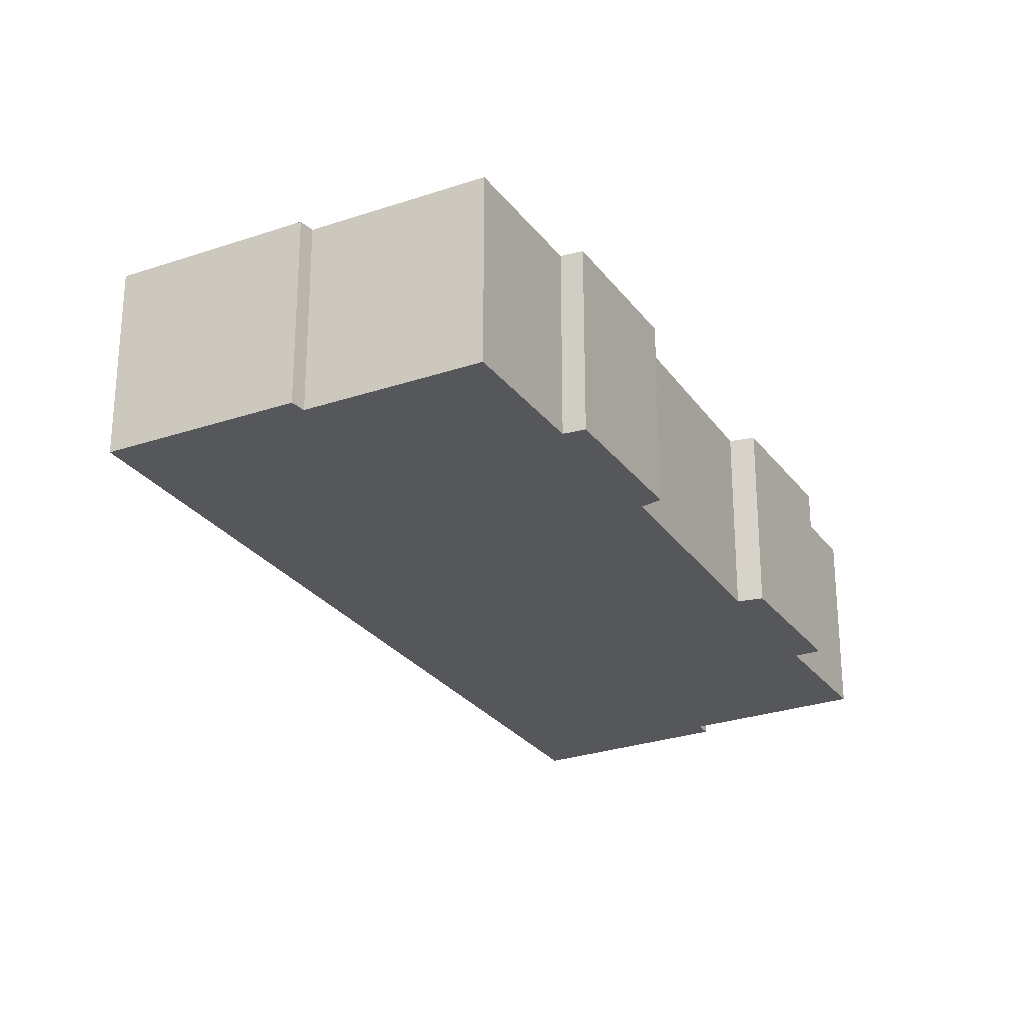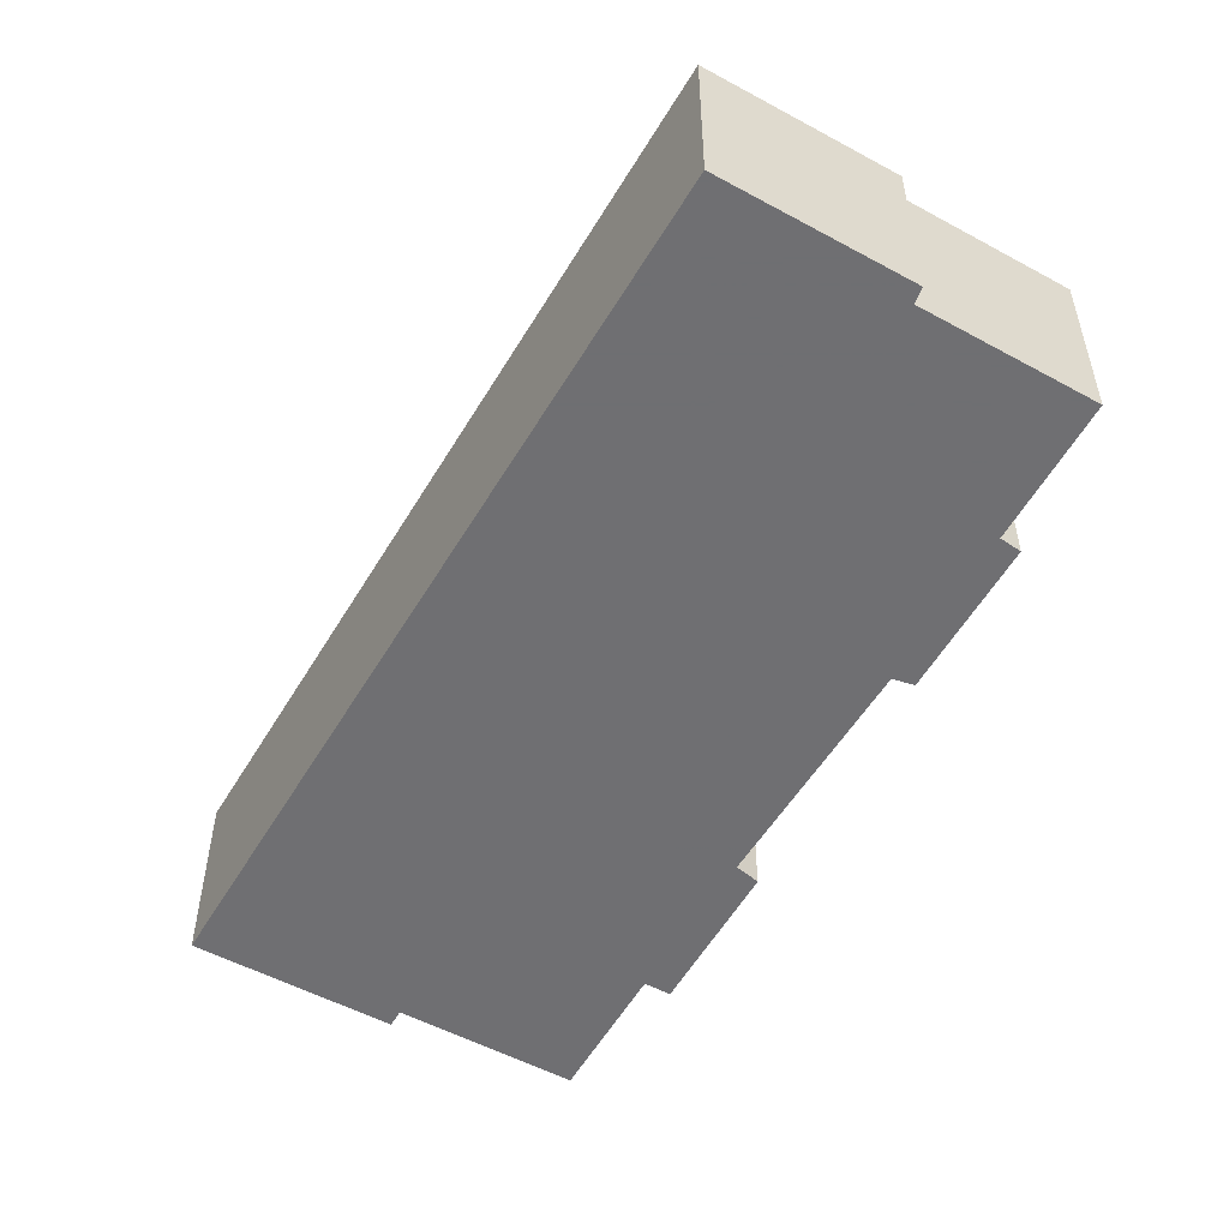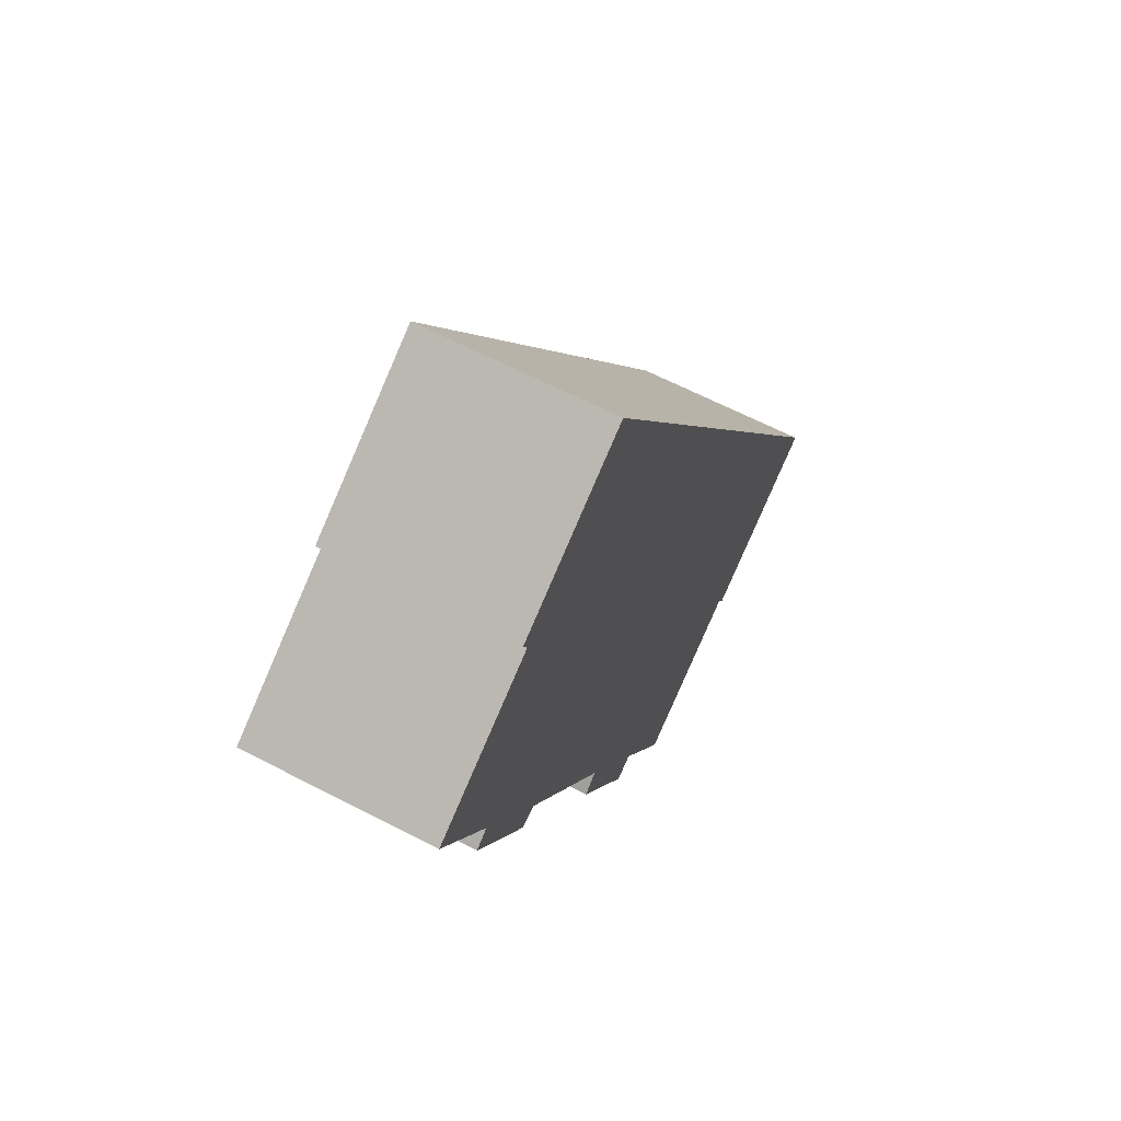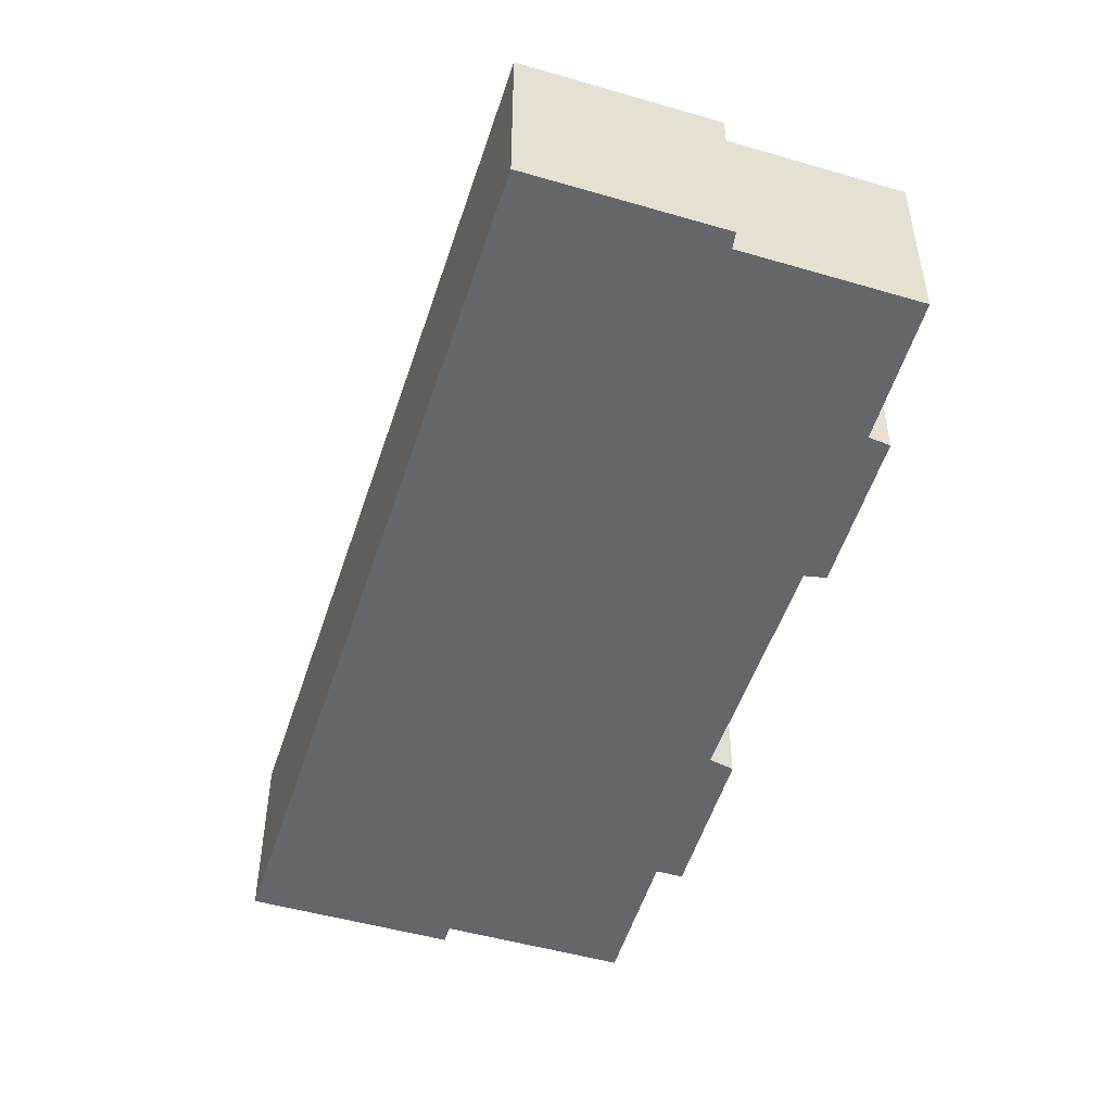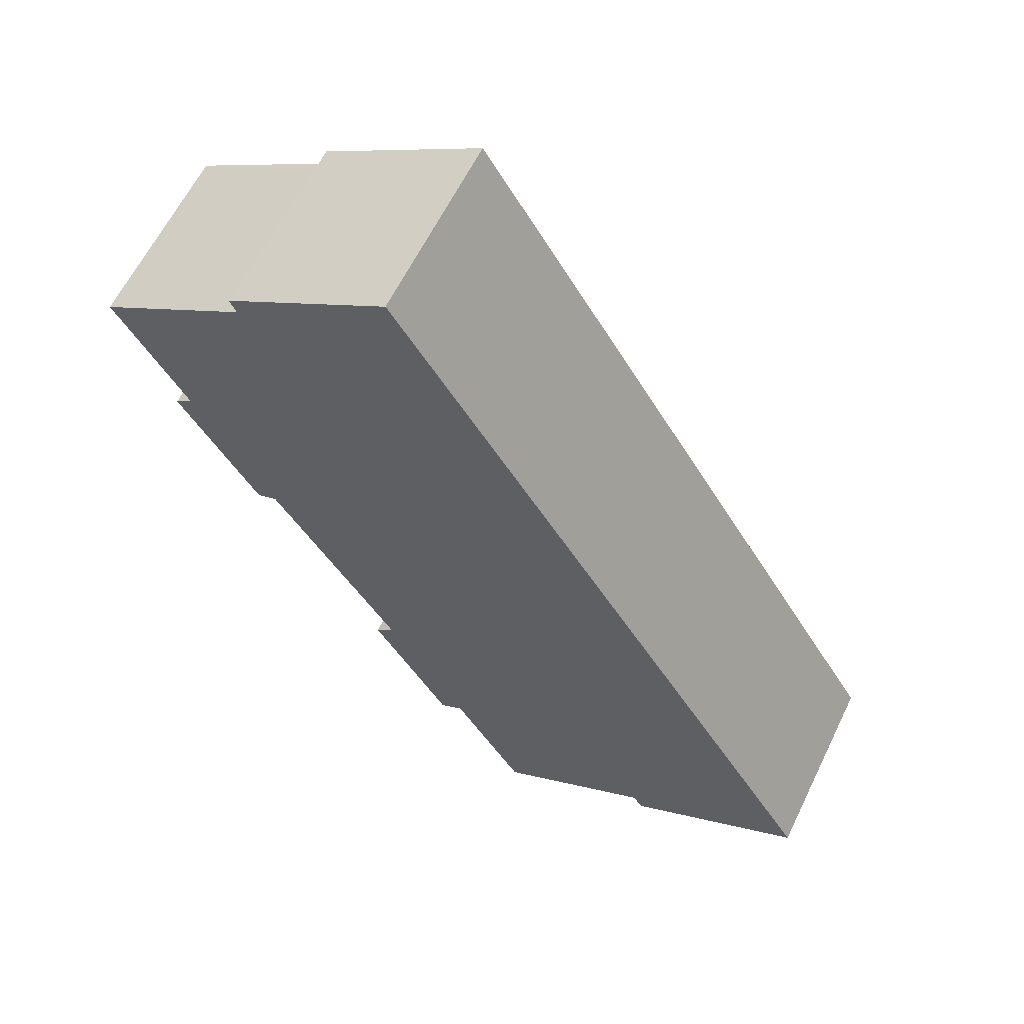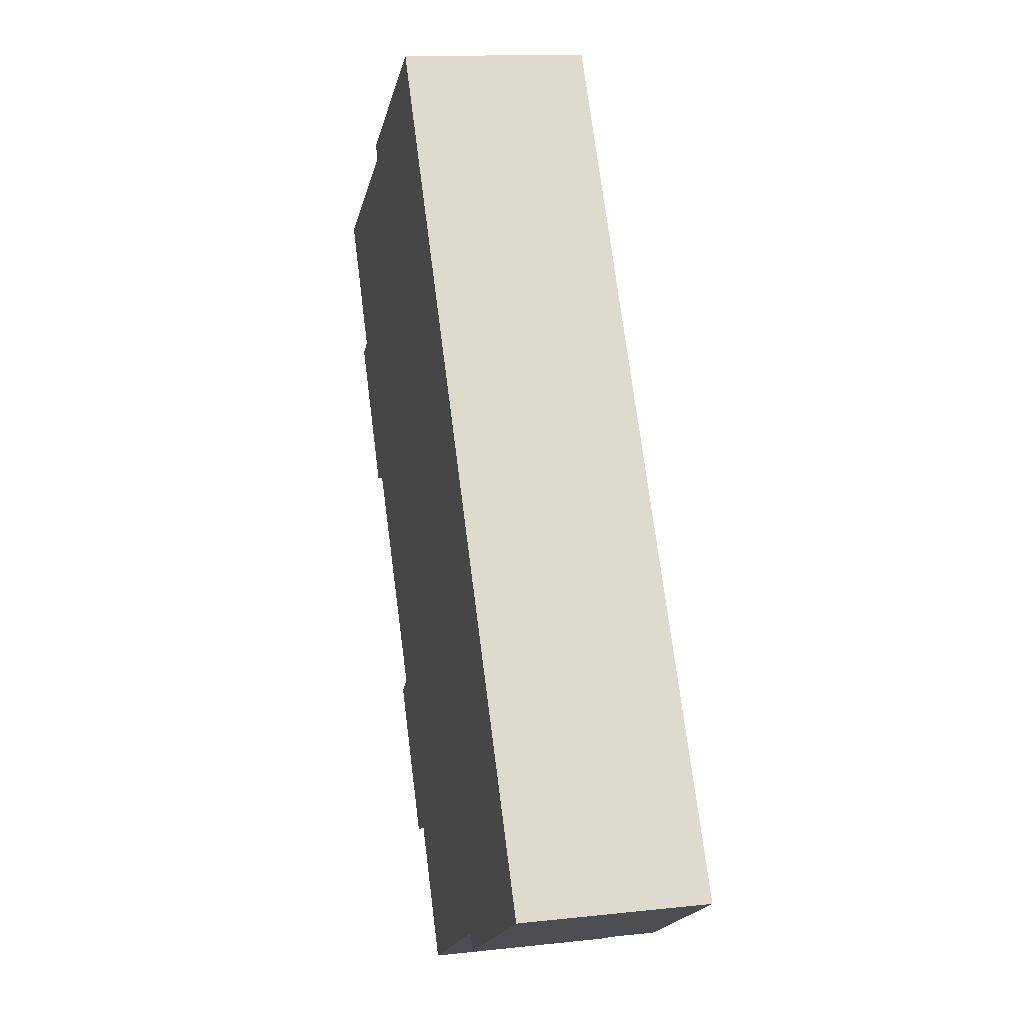
<metadata>
{"format":"obj","ext":"obj","renderer":"f3d","projection":"perspective","resolution":1024,"background":"white","views":[{"elev":-26.8,"azim":59.0,"up":"+Y"},{"elev":-54.7,"azim":1.0,"up":"+Y"},{"elev":63.6,"azim":117.7,"up":"+Z"},{"elev":-51.8,"azim":13.5,"up":"+Y"},{"elev":61.8,"azim":-154.0,"up":"+Z"},{"elev":12.8,"azim":-104.2,"up":"+Z"}]}
</metadata>
<code>
v -3.179 0.05649 -6.35
v -3.227 0.05649 -6.321
v -3.201 0.05649 -6.389
v -3.196 0.05649 -6.393
v -3.201 0.05649 -6.389
v -3.221 0.05649 -6.436
v -3.201 0.05649 -6.389
v -3.227 0.05649 -6.321
v -3.221 0.05649 -6.436
v -3.221 0.05649 -6.436
v -3.227 0.05649 -6.321
v -3.227 0.05649 -6.433
v -3.225 0.05649 -6.317
v -3.277 0.05649 -6.285
v -3.227 0.05649 -6.321
v -3.227 0.05649 -6.321
v -3.277 0.05649 -6.285
v -3.227 0.05649 -6.433
v -3.227 0.05649 -6.433
v -3.277 0.05649 -6.285
v -3.268 0.05649 -6.498
v -3.262 0.05649 -6.503
v -3.268 0.05649 -6.498
v -3.286 0.05649 -6.546
v -3.286 0.05649 -6.546
v -3.268 0.05649 -6.498
v -3.277 0.05649 -6.285
v -3.286 0.05649 -6.546
v -3.277 0.05649 -6.285
v -3.294 0.05649 -6.541
v -3.294 0.05649 -6.541
v -3.277 0.05649 -6.285
v -3.422 0.05649 -6.524
v -3.294 0.05649 -6.541
v -3.422 0.05649 -6.524
v -3.365 0.05649 -6.551
v -3.294 0.05649 -6.541
v -3.365 0.05649 -6.551
v -3.316 0.05649 -6.58
v -3.365 0.05649 -6.551
v -3.422 0.05649 -6.524
v -3.368 0.05649 -6.556
v -3.201 -0.002616 -6.389
v -3.179 -0.002616 -6.35
v -3.227 -0.002616 -6.321
v -3.221 -0.002616 -6.436
v -3.196 -0.002616 -6.393
v -3.201 -0.002616 -6.389
v -3.201 -0.002616 -6.389
v -3.227 -0.002616 -6.321
v -3.221 -0.002616 -6.436
v -3.221 -0.002616 -6.436
v -3.227 -0.002616 -6.321
v -3.227 -0.002616 -6.433
v -3.227 -0.002616 -6.321
v -3.225 -0.002616 -6.317
v -3.277 -0.002616 -6.285
v -3.227 -0.002616 -6.321
v -3.277 -0.002616 -6.285
v -3.227 -0.002616 -6.433
v -3.227 -0.002616 -6.433
v -3.277 -0.002616 -6.285
v -3.268 -0.002616 -6.498
v -3.286 -0.002616 -6.546
v -3.262 -0.002616 -6.503
v -3.268 -0.002616 -6.498
v -3.286 -0.002616 -6.546
v -3.268 -0.002616 -6.498
v -3.277 -0.002616 -6.285
v -3.286 -0.002616 -6.546
v -3.277 -0.002616 -6.285
v -3.294 -0.002616 -6.541
v -3.294 -0.002616 -6.541
v -3.277 -0.002616 -6.285
v -3.422 -0.002616 -6.524
v -3.294 -0.002616 -6.541
v -3.422 -0.002616 -6.524
v -3.365 -0.002616 -6.551
v -3.294 -0.002616 -6.541
v -3.365 -0.002616 -6.551
v -3.316 -0.002616 -6.58
v -3.365 -0.002616 -6.551
v -3.422 -0.002616 -6.524
v -3.368 -0.002616 -6.556
v -3.368 -0.002616 -6.556
v -3.368 0.05649 -6.556
v -3.422 0.05649 -6.524
v -3.368 -0.002616 -6.556
v -3.422 0.05649 -6.524
v -3.422 -0.002616 -6.524
v -3.365 -0.002616 -6.551
v -3.365 0.05649 -6.551
v -3.368 0.05649 -6.556
v -3.365 -0.002616 -6.551
v -3.368 0.05649 -6.556
v -3.368 -0.002616 -6.556
v -3.316 -0.002616 -6.58
v -3.316 0.05649 -6.58
v -3.365 0.05649 -6.551
v -3.316 -0.002616 -6.58
v -3.365 0.05649 -6.551
v -3.365 -0.002616 -6.551
v -3.294 -0.002616 -6.541
v -3.294 0.05649 -6.541
v -3.316 0.05649 -6.58
v -3.294 -0.002616 -6.541
v -3.316 0.05649 -6.58
v -3.316 -0.002616 -6.58
v -3.286 -0.002616 -6.546
v -3.286 0.05649 -6.546
v -3.294 0.05649 -6.541
v -3.286 -0.002616 -6.546
v -3.294 0.05649 -6.541
v -3.294 -0.002616 -6.541
v -3.262 -0.002616 -6.503
v -3.262 0.05649 -6.503
v -3.286 0.05649 -6.546
v -3.262 -0.002616 -6.503
v -3.286 0.05649 -6.546
v -3.286 -0.002616 -6.546
v -3.268 -0.002616 -6.498
v -3.268 0.05649 -6.498
v -3.262 0.05649 -6.503
v -3.268 -0.002616 -6.498
v -3.262 0.05649 -6.503
v -3.262 -0.002616 -6.503
v -3.227 -0.002616 -6.433
v -3.227 0.05649 -6.433
v -3.268 0.05649 -6.498
v -3.227 -0.002616 -6.433
v -3.268 0.05649 -6.498
v -3.268 -0.002616 -6.498
v -3.221 -0.002616 -6.436
v -3.221 0.05649 -6.436
v -3.227 0.05649 -6.433
v -3.221 -0.002616 -6.436
v -3.227 0.05649 -6.433
v -3.227 -0.002616 -6.433
v -3.196 -0.002616 -6.393
v -3.196 0.05649 -6.393
v -3.221 0.05649 -6.436
v -3.196 -0.002616 -6.393
v -3.221 0.05649 -6.436
v -3.221 -0.002616 -6.436
v -3.201 -0.002616 -6.389
v -3.201 0.05649 -6.389
v -3.196 0.05649 -6.393
v -3.201 -0.002616 -6.389
v -3.196 0.05649 -6.393
v -3.196 -0.002616 -6.393
v -3.179 -0.002616 -6.35
v -3.179 0.05649 -6.35
v -3.201 0.05649 -6.389
v -3.179 -0.002616 -6.35
v -3.201 0.05649 -6.389
v -3.201 -0.002616 -6.389
v -3.227 -0.002616 -6.321
v -3.227 0.05649 -6.321
v -3.179 0.05649 -6.35
v -3.227 -0.002616 -6.321
v -3.179 0.05649 -6.35
v -3.179 -0.002616 -6.35
v -3.225 -0.002616 -6.317
v -3.225 0.05649 -6.317
v -3.227 0.05649 -6.321
v -3.225 -0.002616 -6.317
v -3.227 0.05649 -6.321
v -3.227 -0.002616 -6.321
v -3.277 -0.002616 -6.285
v -3.277 0.05649 -6.285
v -3.225 0.05649 -6.317
v -3.277 -0.002616 -6.285
v -3.225 0.05649 -6.317
v -3.225 -0.002616 -6.317
v -3.422 -0.002616 -6.524
v -3.422 0.05649 -6.524
v -3.277 0.05649 -6.285
v -3.422 -0.002616 -6.524
v -3.277 0.05649 -6.285
v -3.277 -0.002616 -6.285
f 1 2 3
f 4 5 6
f 7 8 9
f 10 11 12
f 13 14 15
f 16 17 18
f 19 20 21
f 22 23 24
f 25 26 27
f 28 29 30
f 31 32 33
f 34 35 36
f 37 38 39
f 40 41 42
f 43 44 45
f 46 47 48
f 49 50 51
f 52 53 54
f 55 56 57
f 58 59 60
f 61 62 63
f 64 65 66
f 67 68 69
f 70 71 72
f 73 74 75
f 76 77 78
f 79 80 81
f 82 83 84
f 85 86 87
f 88 89 90
f 91 92 93
f 94 95 96
f 97 98 99
f 100 101 102
f 103 104 105
f 106 107 108
f 109 110 111
f 112 113 114
f 115 116 117
f 118 119 120
f 121 122 123
f 124 125 126
f 127 128 129
f 130 131 132
f 133 134 135
f 136 137 138
f 139 140 141
f 142 143 144
f 145 146 147
f 148 149 150
f 151 152 153
f 154 155 156
f 157 158 159
f 160 161 162
f 163 164 165
f 166 167 168
f 169 170 171
f 172 173 174
f 175 176 177
f 178 179 180

</code>
